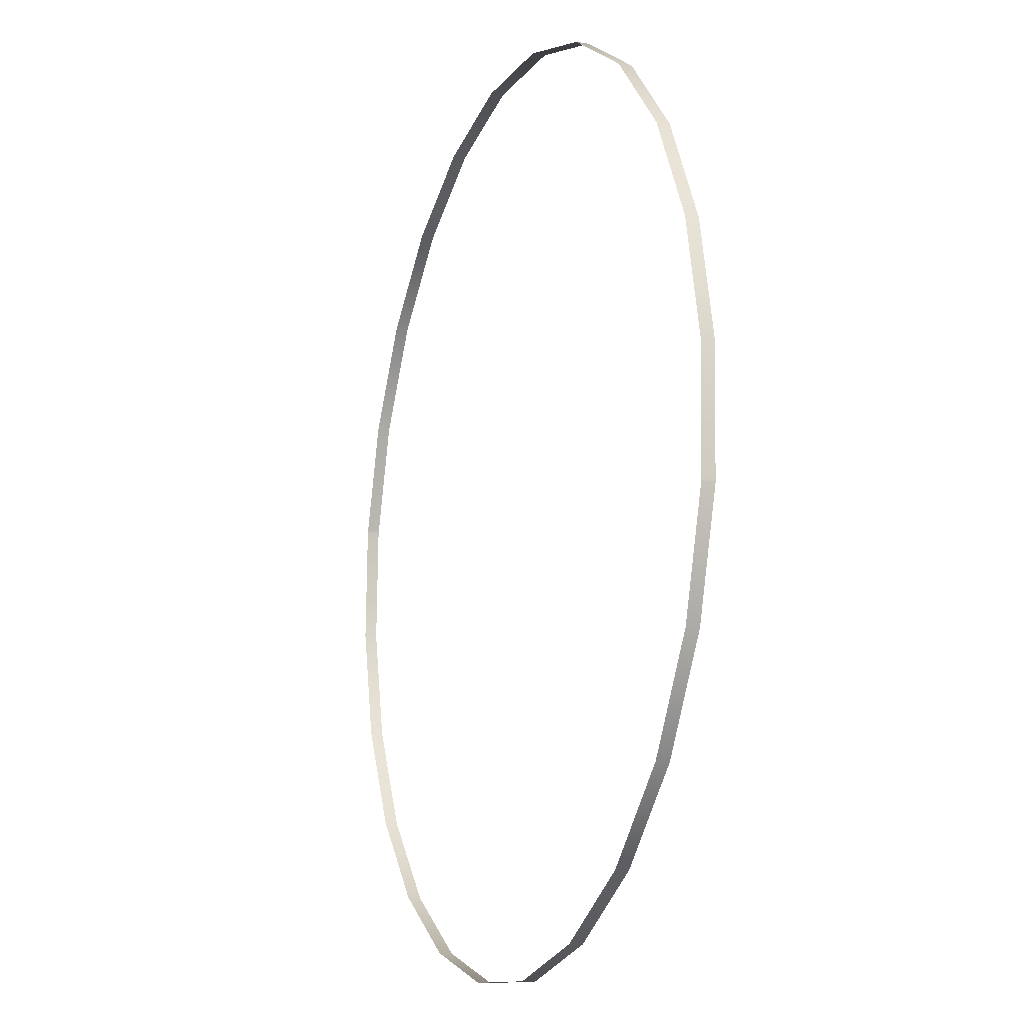
<metadata>
{"format":"obj","ext":"obj","renderer":"f3d","projection":"perspective","resolution":1024,"background":"white","views":[{"elev":-13.4,"azim":-110.7,"up":"+Y"}]}
</metadata>
<code>
o #ID4881
v -0.05326 0.005457 0.003625
v -0.05174 -0.03795 -0.001145
v -0.05326 0.005457 -0.001145
v -0.05174 -0.03795 0.003625
v -0.05174 -0.03795 0.003625
v -0.05326 0.005457 0.003625
v -0.05174 -0.03795 -0.001145
v -0.05326 0.005457 -0.001145
v -0.04326 0.04873 0.003625
v -0.04326 0.04873 -0.001145
v -0.04326 0.04873 0.003625
v -0.04326 0.04873 -0.001145
v -0.05174 -0.03795 0.003625
v -0.05171 -0.03893 -0.001145
v -0.05174 -0.03795 -0.001145
v -0.05171 -0.03893 0.003625
v -0.05171 -0.03893 0.003625
v -0.05174 -0.03795 0.003625
v -0.05171 -0.03893 -0.001145
v -0.05174 -0.03795 -0.001145
v -0.02241 0.08795 0.003625
v -0.02241 0.08795 -0.001145
v -0.02241 0.08795 0.003625
v -0.02241 0.08795 -0.001145
v -0.03873 -0.0814 -0.001145
v -0.03873 -0.0814 0.003625
v -0.03873 -0.0814 0.003625
v -0.03873 -0.0814 -0.001145
v 0.007881 0.1204 0.003625
v 0.007881 0.1204 -0.001145
v 0.007881 0.1204 0.003625
v 0.007881 0.1204 -0.001145
v -0.01519 -0.1191 -0.001145
v -0.01519 -0.1191 0.003625
v -0.01519 -0.1191 0.003625
v -0.01519 -0.1191 -0.001145
v 0.04555 0.144 -0.001145
v 0.04555 0.144 0.003625
v 0.04555 0.144 0.003625
v 0.04555 0.144 -0.001145
v 0.01729 -0.1494 0.003625
v 0.01729 -0.1494 -0.001145
v 0.01729 -0.1494 0.003625
v 0.01729 -0.1494 -0.001145
v 0.08802 0.1569 -0.001145
v 0.08802 0.1569 0.003625
v 0.08802 0.1569 0.003625
v 0.08802 0.1569 -0.001145
v 0.0565 -0.1702 0.003625
v 0.0565 -0.1702 -0.001145
v 0.0565 -0.1702 0.003625
v 0.0565 -0.1702 -0.001145
v 0.1324 0.1585 -0.001145
v 0.1324 0.1585 0.003625
v 0.1324 0.1585 0.003625
v 0.1324 0.1585 -0.001145
v 0.09978 -0.1802 0.003625
v 0.09978 -0.1802 -0.001145
v 0.09978 -0.1802 0.003625
v 0.09978 -0.1802 -0.001145
v 0.1757 0.1485 0.003625
v 0.1757 0.1485 -0.001145
v 0.1757 0.1485 0.003625
v 0.1757 0.1485 -0.001145
v 0.1442 -0.1787 -0.001145
v 0.1442 -0.1787 0.003625
v 0.1442 -0.1787 0.003625
v 0.1442 -0.1787 -0.001145
v 0.2149 0.1276 0.003625
v 0.2149 0.1276 -0.001145
v 0.2149 0.1276 0.003625
v 0.2149 0.1276 -0.001145
v 0.1866 -0.1657 -0.001145
v 0.1866 -0.1657 0.003625
v 0.1866 -0.1657 0.003625
v 0.1866 -0.1657 -0.001145
v 0.2474 0.09735 0.003625
v 0.2474 0.09735 -0.001145
v 0.2474 0.09735 0.003625
v 0.2474 0.09735 -0.001145
v 0.2243 -0.1421 -0.001145
v 0.2243 -0.1421 0.003625
v 0.2243 -0.1421 0.003625
v 0.2243 -0.1421 -0.001145
v 0.2709 0.05969 -0.001145
v 0.2709 0.05969 0.003625
v 0.2709 0.05969 0.003625
v 0.2709 0.05969 -0.001145
v 0.2546 -0.1097 0.003625
v 0.2546 -0.1097 -0.001145
v 0.2546 -0.1097 0.003625
v 0.2546 -0.1097 -0.001145
v 0.2836 0.01815 -0.001145
v 0.2836 0.01815 0.003625
v 0.2836 0.01815 0.003625
v 0.2836 0.01815 -0.001145
v 0.2754 -0.07045 0.003625
v 0.2754 -0.07045 -0.001145
v 0.2754 -0.07045 0.003625
v 0.2754 -0.07045 -0.001145
v 0.2839 0.01721 -0.001145
v 0.2836 0.01815 0.003625
v 0.2836 0.01815 -0.001145
v 0.2839 0.01721 0.003625
v 0.2839 0.01721 0.003625
v 0.2839 0.01721 -0.001145
v 0.2836 0.01815 0.003625
v 0.2836 0.01815 -0.001145
v 0.2854 -0.02717 0.003625
v 0.2854 -0.02717 -0.001145
v 0.2854 -0.02717 0.003625
v 0.2854 -0.02717 -0.001145
f 1 2 3
f 2 1 4
f 5 6 7
f 8 7 6
f 9 3 10
f 3 9 1
f 6 11 8
f 12 8 11
f 13 14 15
f 14 13 16
f 17 18 19
f 20 19 18
f 21 10 22
f 10 21 9
f 11 23 12
f 24 12 23
f 16 25 14
f 25 16 26
f 27 17 28
f 19 28 17
f 29 22 30
f 22 29 21
f 23 31 24
f 32 24 31
f 26 33 25
f 33 26 34
f 35 27 36
f 28 36 27
f 37 29 30
f 29 37 38
f 39 40 31
f 32 31 40
f 33 41 42
f 41 33 34
f 35 36 43
f 44 43 36
f 45 38 37
f 38 45 46
f 47 48 39
f 40 39 48
f 42 49 50
f 49 42 41
f 43 44 51
f 52 51 44
f 53 46 45
f 46 53 54
f 55 56 47
f 48 47 56
f 50 57 58
f 57 50 49
f 51 52 59
f 60 59 52
f 61 53 62
f 53 61 54
f 55 63 56
f 64 56 63
f 57 65 58
f 65 57 66
f 67 59 68
f 60 68 59
f 69 62 70
f 62 69 61
f 63 71 64
f 72 64 71
f 66 73 65
f 73 66 74
f 75 67 76
f 68 76 67
f 77 70 78
f 70 77 69
f 71 79 72
f 80 72 79
f 74 81 73
f 81 74 82
f 83 75 84
f 76 84 75
f 85 77 78
f 77 85 86
f 87 88 79
f 80 79 88
f 81 89 90
f 89 81 82
f 83 84 91
f 92 91 84
f 93 86 85
f 86 93 94
f 95 96 87
f 88 87 96
f 90 97 98
f 97 90 89
f 91 92 99
f 100 99 92
f 101 102 103
f 102 101 104
f 105 106 107
f 108 107 106
f 98 109 110
f 109 98 97
f 99 100 111
f 112 111 100
f 110 104 101
f 104 110 109
f 111 112 105
f 106 105 112

</code>
